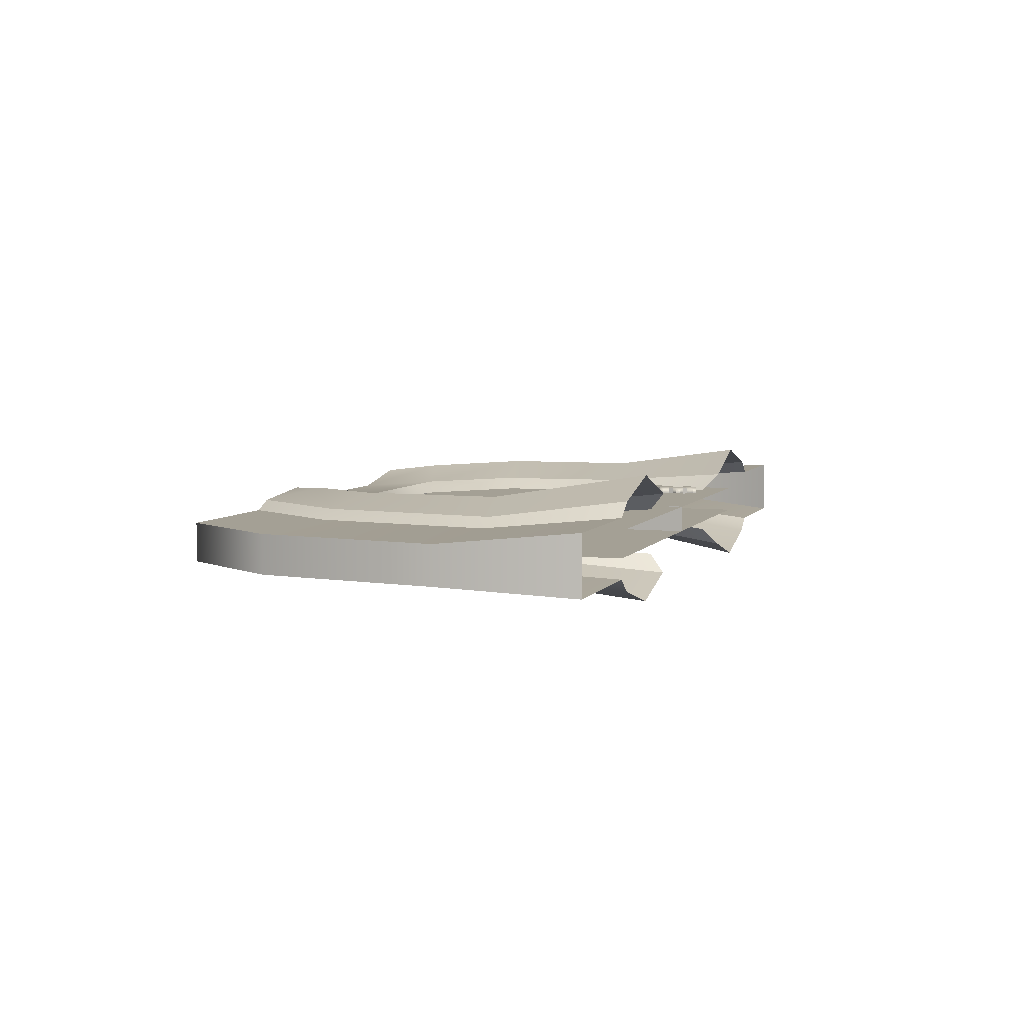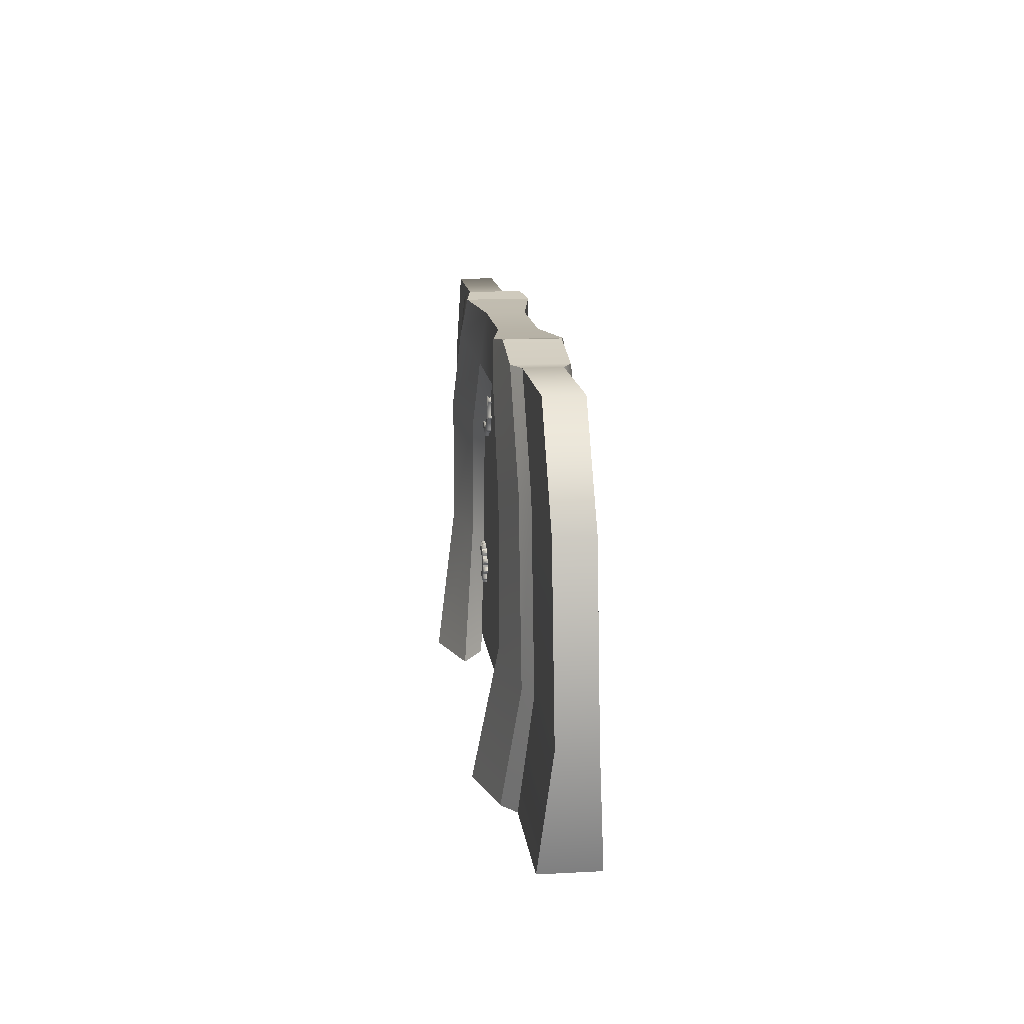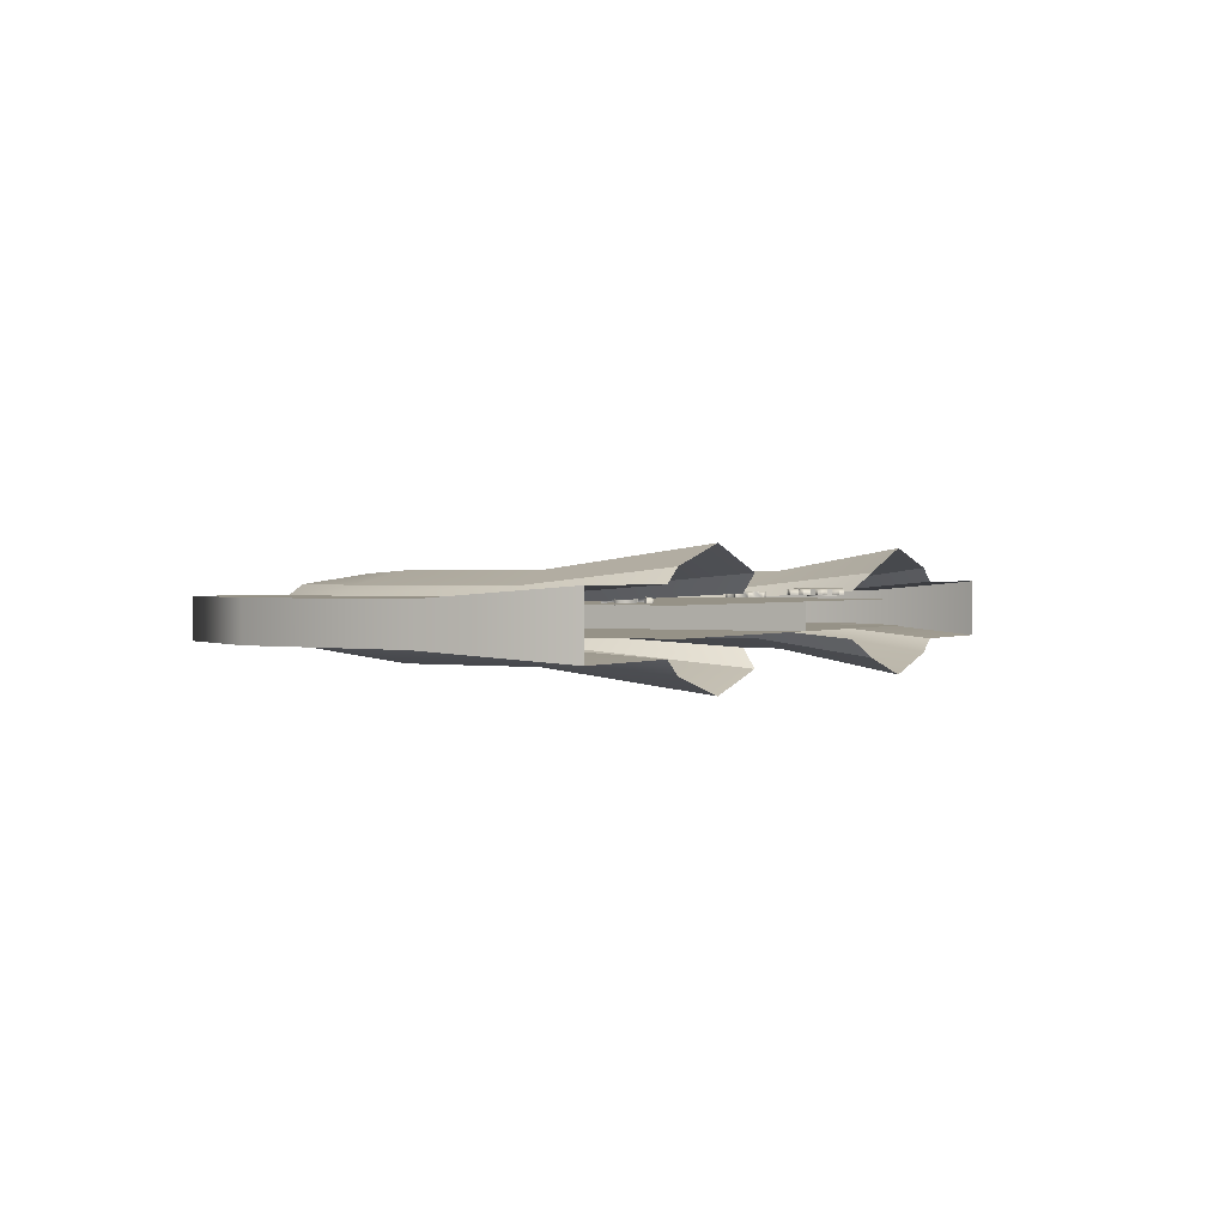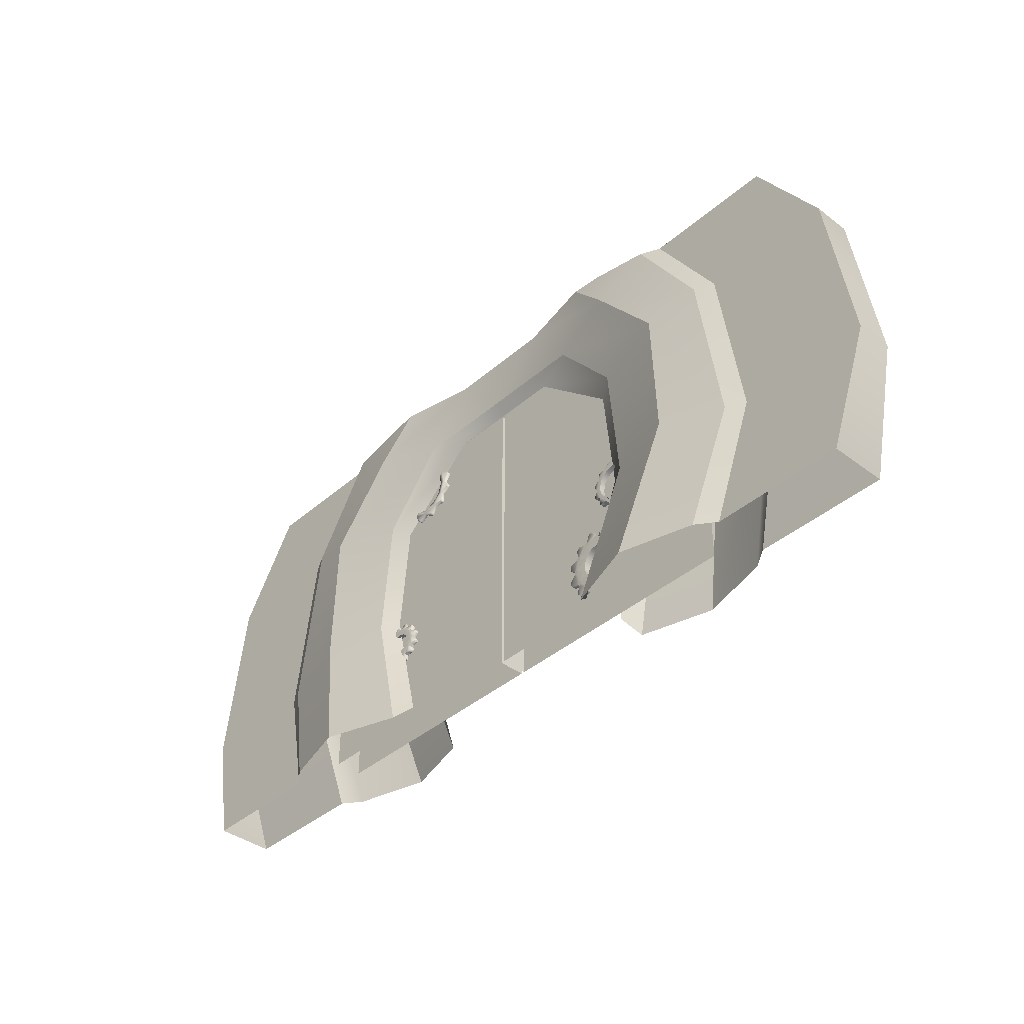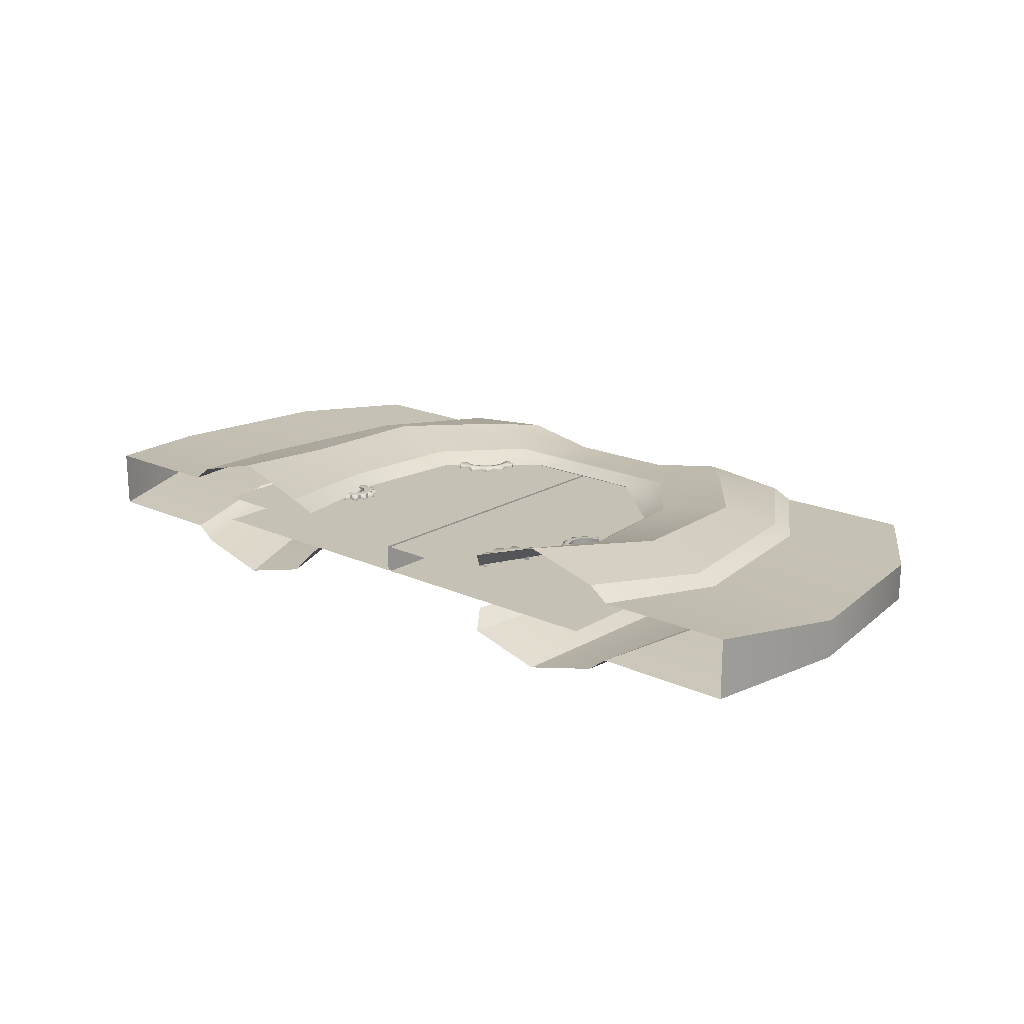
<metadata>
{"format":"obj","ext":"obj","renderer":"f3d","projection":"perspective","resolution":1024,"background":"white","views":[{"elev":5.7,"azim":-71.4,"up":"+Z"},{"elev":14.4,"azim":83.4,"up":"+Y"},{"elev":1.1,"azim":-61.6,"up":"+Z"},{"elev":-39.8,"azim":46.9,"up":"+Y"},{"elev":18.8,"azim":40.9,"up":"+Z"}]}
</metadata>
<code>
g default
v -2.894 9.731 17.37
v -2.877 9.793 17.37
v -2.831 9.839 17.37
v -2.769 9.856 17.37
v -2.831 9.623 17.37
v -2.877 9.668 17.37
v -2.894 9.731 17.42
v -2.877 9.793 17.42
v -2.831 9.839 17.42
v -2.769 9.856 17.42
v -2.831 9.623 17.42
v -2.877 9.668 17.42
v -3.031 9.783 17.42
v -3.022 9.816 17.42
v -3.031 9.783 17.38
v -3.022 9.816 17.38
v -2.969 9.907 17.42
v -2.945 9.932 17.42
v -2.969 9.907 17.38
v -2.945 9.932 17.38
v -2.854 9.984 17.42
v -2.821 9.993 17.42
v -2.854 9.984 17.38
v -2.821 9.993 17.38
v -2.945 9.53 17.42
v -2.969 9.554 17.42
v -2.945 9.53 17.38
v -2.969 9.554 17.38
v -3.022 9.645 17.42
v -3.031 9.678 17.42
v -3.022 9.645 17.38
v -3.031 9.678 17.38
v -2.987 9.715 17.42
v -2.987 9.746 17.42
v -2.964 9.746 17.42
v -2.953 9.731 17.42
v -2.964 9.716 17.42
v -2.987 9.715 17.38
v -2.987 9.746 17.38
v -2.95 9.854 17.42
v -2.931 9.842 17.42
v -2.928 9.823 17.42
v -2.946 9.816 17.42
v -2.965 9.827 17.42
v -2.95 9.854 17.38
v -2.965 9.827 17.38
v -2.864 9.928 17.42
v -2.854 9.908 17.42
v -2.861 9.891 17.42
v -2.879 9.893 17.42
v -2.891 9.912 17.42
v -2.864 9.928 17.38
v -2.891 9.912 17.38
v -2.753 9.949 17.42
v -2.754 9.927 17.42
v -2.769 9.915 17.42
v -2.784 9.927 17.42
v -2.784 9.949 17.42
v -2.753 9.949 17.38
v -2.784 9.949 17.38
v -2.891 9.55 17.42
v -2.879 9.569 17.42
v -2.861 9.571 17.42
v -2.891 9.55 17.38
v -2.965 9.635 17.42
v -2.946 9.646 17.42
v -2.928 9.639 17.42
v -2.931 9.62 17.42
v -2.95 9.608 17.42
v -2.965 9.635 17.38
v -2.95 9.608 17.38
v -4.453 11.54 17.34
v -4.43 11.46 17.34
v -4.453 11.37 17.34
v -4.516 11.31 17.34
v -4.601 11.28 17.34
v -4.687 11.31 17.34
v -4.453 11.54 17.38
v -4.43 11.46 17.38
v -4.453 11.37 17.38
v -4.516 11.31 17.38
v -4.601 11.28 17.38
v -4.687 11.31 17.38
v -4.424 11.56 17.38
v -4.397 11.46 17.38
v -4.424 11.35 17.38
v -4.499 11.28 17.38
v -4.601 11.25 17.38
v -4.703 11.28 17.38
v -4.424 11.56 17.34
v -4.397 11.46 17.34
v -4.424 11.35 17.34
v -4.499 11.28 17.34
v -4.601 11.25 17.34
v -4.703 11.28 17.34
v -4.366 11.53 17.38
v -4.361 11.51 17.38
v -4.366 11.53 17.34
v -4.361 11.51 17.34
v -4.361 11.4 17.38
v -4.366 11.38 17.38
v -4.361 11.4 17.34
v -4.366 11.38 17.34
v -4.42 11.29 17.38
v -4.434 11.27 17.38
v -4.42 11.29 17.34
v -4.434 11.27 17.34
v -4.528 11.22 17.38
v -4.547 11.21 17.38
v -4.528 11.22 17.34
v -4.547 11.21 17.34
v -4.655 11.21 17.38
v -4.674 11.22 17.38
v -4.655 11.21 17.34
v -4.674 11.22 17.34
v -2.618 10.47 17.36
v -2.686 10.45 17.36
v -2.734 10.4 17.36
v -2.752 10.33 17.36
v -2.734 10.27 17.36
v -2.686 10.22 17.36
v -2.618 10.47 17.4
v -2.686 10.45 17.4
v -2.734 10.4 17.4
v -2.752 10.33 17.4
v -2.734 10.27 17.4
v -2.686 10.22 17.4
v -2.618 10.49 17.4
v -2.698 10.47 17.4
v -2.756 10.41 17.4
v -2.778 10.33 17.4
v -2.756 10.26 17.4
v -2.698 10.2 17.4
v -2.698 10.47 17.36
v -2.756 10.41 17.36
v -2.778 10.33 17.36
v -2.756 10.26 17.36
v -2.698 10.2 17.36
v -2.661 10.52 17.39
v -2.676 10.52 17.39
v -2.661 10.52 17.36
v -2.676 10.52 17.36
v -2.749 10.48 17.39
v -2.76 10.46 17.39
v -2.749 10.48 17.36
v -2.76 10.46 17.36
v -2.802 10.39 17.39
v -2.806 10.38 17.39
v -2.802 10.39 17.36
v -2.806 10.38 17.36
v -2.806 10.29 17.39
v -2.802 10.28 17.39
v -2.806 10.29 17.36
v -2.802 10.28 17.36
v -2.76 10.2 17.39
v -2.749 10.19 17.39
v -2.76 10.2 17.36
v -2.749 10.19 17.36
v -4.861 10.22 17.33
v -4.823 10.23 17.33
v -4.786 10.22 17.33
v -4.758 10.19 17.33
v -4.748 10.15 17.33
v -4.758 10.11 17.33
v -4.861 10.22 17.39
v -4.823 10.23 17.39
v -4.786 10.22 17.39
v -4.758 10.19 17.39
v -4.748 10.15 17.39
v -4.758 10.11 17.39
v -4.786 10.09 17.39
v -4.823 10.08 17.39
v -4.875 10.3 17.38
v -4.855 10.31 17.38
v -4.855 10.31 17.34
v -4.792 10.31 17.38
v -4.772 10.3 17.38
v -4.792 10.31 17.34
v -4.772 10.3 17.34
v -4.717 10.27 17.38
v -4.703 10.26 17.38
v -4.717 10.27 17.34
v -4.703 10.26 17.34
v -4.671 10.2 17.38
v -4.666 10.18 17.38
v -4.671 10.2 17.34
v -4.666 10.18 17.34
v -4.666 10.12 17.38
v -4.671 10.1 17.38
v -4.666 10.12 17.34
v -4.671 10.1 17.34
v -4.703 10.05 17.38
v -4.717 10.03 17.38
v -4.703 10.05 17.34
v -4.717 10.03 17.34
v -4.772 10 17.38
v -4.792 9.995 17.38
v -4.772 10 17.34
v -4.792 9.995 17.34
v -4.881 10.27 17.38
v -4.874 10.26 17.39
v -4.879 10.25 17.39
v -4.814 10.28 17.38
v -4.814 10.27 17.39
v -4.823 10.26 17.39
v -4.832 10.27 17.39
v -4.833 10.28 17.38
v -4.814 10.28 17.34
v -4.833 10.28 17.34
v -4.75 10.26 17.38
v -4.757 10.25 17.39
v -4.768 10.25 17.39
v -4.772 10.26 17.39
v -4.766 10.27 17.38
v -4.75 10.26 17.34
v -4.766 10.27 17.34
v -4.705 10.21 17.38
v -4.717 10.2 17.39
v -4.727 10.21 17.39
v -4.726 10.22 17.39
v -4.715 10.23 17.38
v -4.705 10.21 17.34
v -4.715 10.23 17.34
v -4.692 10.14 17.38
v -4.706 10.14 17.39
v -4.713 10.15 17.39
v -4.706 10.16 17.39
v -4.692 10.16 17.38
v -4.692 10.14 17.34
v -4.692 10.16 17.34
v -4.715 10.08 17.38
v -4.726 10.09 17.39
v -4.727 10.1 17.39
v -4.717 10.1 17.39
v -4.705 10.09 17.38
v -4.715 10.08 17.34
v -4.705 10.09 17.34
v -4.766 10.03 17.38
v -4.772 10.05 17.39
v -4.768 10.06 17.39
v -4.757 10.05 17.39
v -4.75 10.04 17.38
v -4.766 10.03 17.34
v -4.75 10.04 17.34
v -4.823 10.04 17.39
v -4.814 10.03 17.39
v -4.814 10.02 17.38
v -4.814 10.02 17.34
v -5.686 9.379 17.56
v -5.186 9.379 17.7
v -4.686 9.379 17.53
v -5.937 10.25 17.46
v -5.454 10.38 17.54
v -4.991 10.36 17.43
v -5.77 11.46 17.46
v -5.423 11.33 17.54
v -4.912 11.24 17.43
v -4.891 12.26 17.46
v -4.686 12.23 17.49
v -4.142 12.21 17.41
v -4.891 12.26 17.07
v -4.686 12.23 17.03
v -4.142 12.21 17.13
v -5.77 11.46 17.07
v -5.423 11.33 16.99
v -4.912 11.24 17.07
v -5.937 10.25 17.07
v -5.454 10.38 16.99
v -4.991 10.36 17.07
v -5.686 9.379 16.97
v -5.186 9.379 16.83
v -4.686 9.379 16.97
v -4.617 9.487 17.09
v -4.617 9.487 17.41
v -4.87 10.37 17.15
v -4.87 10.37 17.36
v -4.792 11.17 17.15
v -4.792 11.17 17.36
v -4.201 11.7 17.16
v -4.472 11.79 17.09
v -4.957 11.92 17.01
v -5.311 12.17 17.07
v -5.311 12.17 17.46
v -4.957 11.92 17.52
v -4.472 11.79 17.42
v -4.201 11.7 17.35
v -3.76 11.7 17.16
v -3.76 11.79 17.09
v -3.76 12.21 17.13
v -3.76 12.21 17.41
v -3.76 11.79 17.42
v -3.76 11.7 17.35
v -5.815 9.379 17.06
v -5.815 9.379 17.47
v -6.066 10.25 17.39
v -6.066 10.25 17.13
v -5.899 11.46 17.39
v -5.899 11.46 17.13
v -5.441 12.17 17.39
v -5.441 12.17 17.13
v -6.73 9.379 17.06
v -6.73 9.379 17.47
v -6.982 10.25 17.39
v -6.982 10.25 17.13
v -6.815 11.46 17.39
v -6.815 11.46 17.13
v -6.356 12.17 17.39
v -6.356 12.17 17.13
v -1.834 9.379 17.56
v -2.334 9.379 17.7
v -2.834 9.379 17.53
v -1.582 10.25 17.46
v -2.065 10.38 17.54
v -2.528 10.36 17.43
v -1.749 11.46 17.46
v -2.096 11.33 17.54
v -2.607 11.24 17.43
v -2.628 12.26 17.46
v -2.833 12.23 17.49
v -3.377 12.21 17.41
v -2.628 12.26 17.07
v -2.833 12.23 17.03
v -3.377 12.21 17.13
v -1.749 11.46 17.07
v -2.096 11.33 16.99
v -2.607 11.24 17.07
v -1.582 10.25 17.07
v -2.065 10.38 16.99
v -2.528 10.36 17.07
v -1.834 9.379 16.97
v -2.334 9.379 16.83
v -2.834 9.379 16.97
v -2.902 9.487 17.09
v -2.902 9.487 17.41
v -2.649 10.37 17.15
v -2.649 10.37 17.36
v -2.728 11.17 17.15
v -2.728 11.17 17.36
v -3.318 11.7 17.16
v -3.047 11.79 17.09
v -2.562 11.92 17.01
v -2.208 12.17 17.07
v -2.208 12.17 17.46
v -2.562 11.92 17.52
v -3.047 11.79 17.42
v -3.318 11.7 17.35
v -1.704 9.379 17.06
v -1.704 9.379 17.47
v -1.453 10.25 17.39
v -1.453 10.25 17.13
v -1.62 11.46 17.39
v -1.62 11.46 17.13
v -2.078 12.17 17.39
v -2.078 12.17 17.13
v -0.7887 9.379 17.06
v -0.7887 9.379 17.47
v -0.5374 10.25 17.39
v -0.5374 10.25 17.13
v -0.7045 11.46 17.39
v -0.7045 11.46 17.13
v -1.163 12.17 17.39
v -1.163 12.17 17.13
g Sliding_Door
f 2 8 7 1
f 3 9 8 2
f 4 10 9 3
f 6 12 11 5
f 1 7 12 6
f 8 42 43 35 36 7
f 9 49 50 41 42 8
f 10 56 57 48 49 9
f 12 67 68 62 63 11
f 7 36 37 66 67 12
f 14 16 15 13
f 18 20 19 17
f 22 24 23 21
f 26 28 27 25
f 30 32 31 29
f 34 13 15 39
f 46 16 14 44
f 40 17 19 45
f 53 20 18 51
f 47 21 23 52
f 60 24 22 58
f 61 25 27 64
f 71 28 26 69
f 65 29 31 70
f 38 32 30 33
f 33 30 29 65 66 37
f 44 14 13 34 35 43
f 51 18 17 40 41 50
f 58 22 21 47 48 57
f 69 26 25 61 62 68
f 34 39 38 33
f 40 45 46 44
f 47 52 53 51
f 54 59 60 58
f 65 70 71 69
f 33 37 36 35 34
f 40 44 43 42 41
f 47 51 50 49 48
f 54 58 57 56 55
f 65 69 68 67 66
f 34 33 37 36 35
f 40 44 43 42 41
f 47 51 50 49 48
f 54 58 57 56 55
f 65 69 68 67 66
f 73 79 78 72
f 74 80 79 73
f 75 81 80 74
f 76 82 81 75
f 77 83 82 76
f 79 85 84 78
f 80 86 85 79
f 81 87 86 80
f 82 88 87 81
f 83 89 88 82
f 97 99 98 96
f 101 103 102 100
f 105 107 106 104
f 109 111 110 108
f 113 115 114 112
f 85 97 96 84
f 84 96 98 90
f 91 99 97 85
f 86 101 100 85
f 85 100 102 91
f 92 103 101 86
f 87 105 104 86
f 86 104 106 92
f 93 107 105 87
f 88 109 108 87
f 87 108 110 93
f 94 111 109 88
f 89 113 112 88
f 88 112 114 94
f 95 115 113 89
f 117 116 122 123
f 118 117 123 124
f 119 118 124 125
f 120 119 125 126
f 121 120 126 127
f 123 122 128 129
f 124 123 129 130
f 125 124 130 131
f 126 125 131 132
f 127 126 132 133
f 140 139 141 142
f 144 143 145 146
f 148 147 149 150
f 152 151 153 154
f 156 155 157 158
f 129 128 139 140
f 134 129 140 142
f 130 129 143 144
f 129 134 145 143
f 135 130 144 146
f 131 130 147 148
f 130 135 149 147
f 136 131 148 150
f 132 131 151 152
f 131 136 153 151
f 137 132 152 154
f 133 132 155 156
f 132 137 157 155
f 138 133 156 158
f 160 166 165 159
f 161 167 166 160
f 162 168 167 161
f 163 169 168 162
f 164 170 169 163
f 166 205 206 201 202 165
f 167 212 213 204 205 166
f 168 219 220 211 212 167
f 169 226 227 218 219 168
f 170 233 234 225 226 169
f 171 240 241 232 233 170
f 172 245 246 239 240 171
f 177 179 178 176
f 181 183 182 180
f 185 187 186 184
f 189 191 190 188
f 193 195 194 192
f 197 199 198 196
f 209 175 174 207
f 203 176 178 208
f 216 179 177 214
f 210 180 182 215
f 223 183 181 221
f 217 184 186 222
f 230 187 185 228
f 224 188 190 229
f 237 191 189 235
f 231 192 194 236
f 244 195 193 242
f 238 196 198 243
f 248 199 197 247
f 207 174 173 200 201 206
f 214 177 176 203 204 213
f 221 181 180 210 211 220
f 228 185 184 217 218 227
f 235 189 188 224 225 234
f 242 193 192 231 232 241
f 247 197 196 238 239 246
f 203 208 209 207
f 210 215 216 214
f 217 222 223 221
f 224 229 230 228
f 231 236 237 235
f 238 243 244 242
f 203 207 206 205 204
f 210 214 213 212 211
f 217 221 220 219 218
f 224 228 227 226 225
f 231 235 234 233 232
f 238 242 241 240 239
f 203 207 206 205 204
f 210 214 213 212 211
f 217 221 220 219 218
f 224 228 227 226 225
f 231 235 234 233 232
f 238 242 241 240 239
f 249 250 253 252
f 250 251 254 253
f 252 253 256 255
f 253 254 257 256
f 283 284 259 258
f 284 285 260 259
f 258 259 262 261
f 259 260 263 262
f 261 262 281 282
f 262 263 280 281
f 264 265 268 267
f 265 266 269 268
f 267 268 271 270
f 268 269 272 271
f 301 302 303 304
f 304 303 305 306
f 282 283 258 261
f 272 269 275 273
f 254 251 274 276
f 269 266 277 275
f 257 254 276 278
f 266 280 279 277
f 281 280 266 265
f 282 281 265 264
f 306 305 307 308
f 255 256 284 283
f 256 257 285 284
f 286 285 257 278
f 279 280 288 287
f 280 263 289 288
f 263 260 290 289
f 260 285 291 290
f 285 286 292 291
f 249 252 295 294
f 267 270 293 296
f 252 255 297 295
f 264 267 296 298
f 255 283 299 297
f 283 282 300 299
f 282 264 298 300
f 294 295 303 302
f 296 293 301 304
f 295 297 305 303
f 298 296 304 306
f 297 299 307 305
f 299 300 308 307
f 300 298 306 308
f 309 312 313 310
f 310 313 314 311
f 312 315 316 313
f 313 316 317 314
f 343 318 319 344
f 344 319 320 345
f 318 321 322 319
f 319 322 323 320
f 321 342 341 322
f 322 341 340 323
f 324 327 328 325
f 325 328 329 326
f 327 330 331 328
f 328 331 332 329
f 355 358 357 356
f 358 360 359 357
f 342 321 318 343
f 332 333 335 329
f 314 336 334 311
f 329 335 337 326
f 317 338 336 314
f 326 337 339 340
f 341 325 326 340
f 342 324 325 341
f 360 362 361 359
f 315 343 344 316
f 316 344 345 317
f 346 338 317 345
f 339 287 288 340
f 340 288 289 323
f 323 289 290 320
f 320 290 291 345
f 345 291 292 346
f 309 348 349 312
f 327 350 347 330
f 312 349 351 315
f 324 352 350 327
f 315 351 353 343
f 343 353 354 342
f 342 354 352 324
f 348 356 357 349
f 350 358 355 347
f 349 357 359 351
f 352 360 358 350
f 351 359 361 353
f 353 361 362 354
f 354 362 360 352
g default
v -5.511 9.458 17.35
v -3.773 9.458 17.35
v -5.511 11.71 17.35
v -3.773 11.71 17.35
v -5.511 11.71 17.16
v -3.773 11.71 17.16
v -5.511 9.458 17.16
v -3.773 9.458 17.16
g Sliding_Door pCube9
f 363 364 366 365
f 367 368 370 369
f 364 370 368 366
g default
v -2.011 9.458 17.16
v -3.749 9.458 17.16
v -2.011 11.71 17.16
v -3.749 11.71 17.16
v -2.011 11.71 17.35
v -3.749 11.71 17.35
v -2.011 9.458 17.35
v -3.749 9.458 17.35
g Sliding_Door pCube10
f 371 372 374 373
f 375 376 378 377
f 372 378 376 374

</code>
